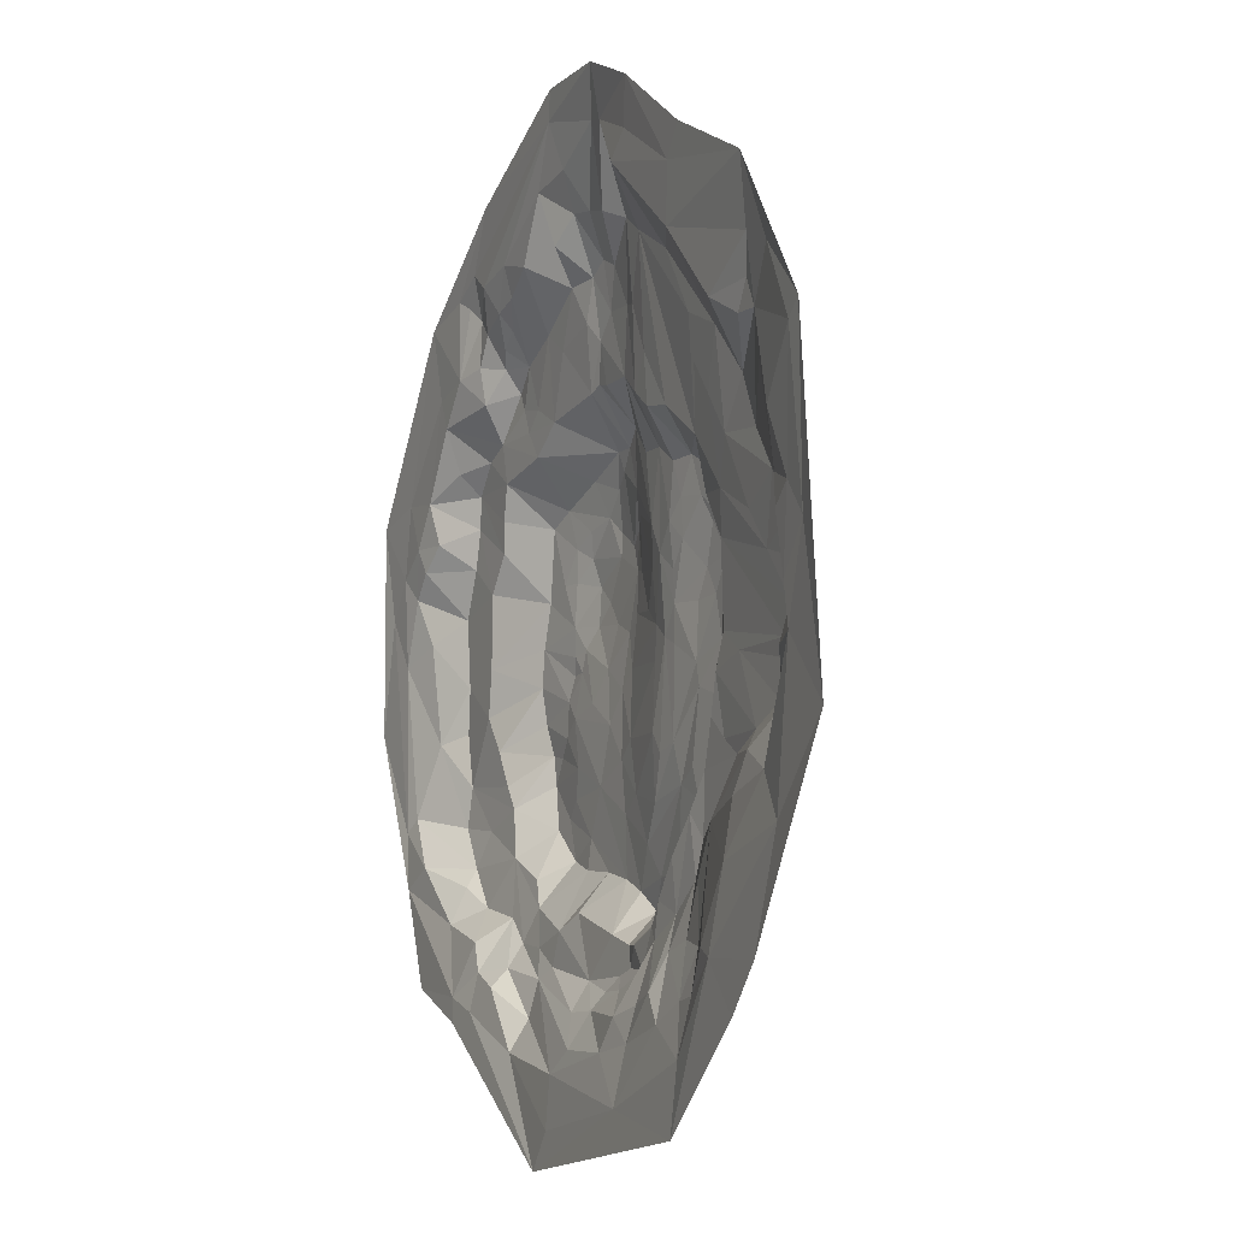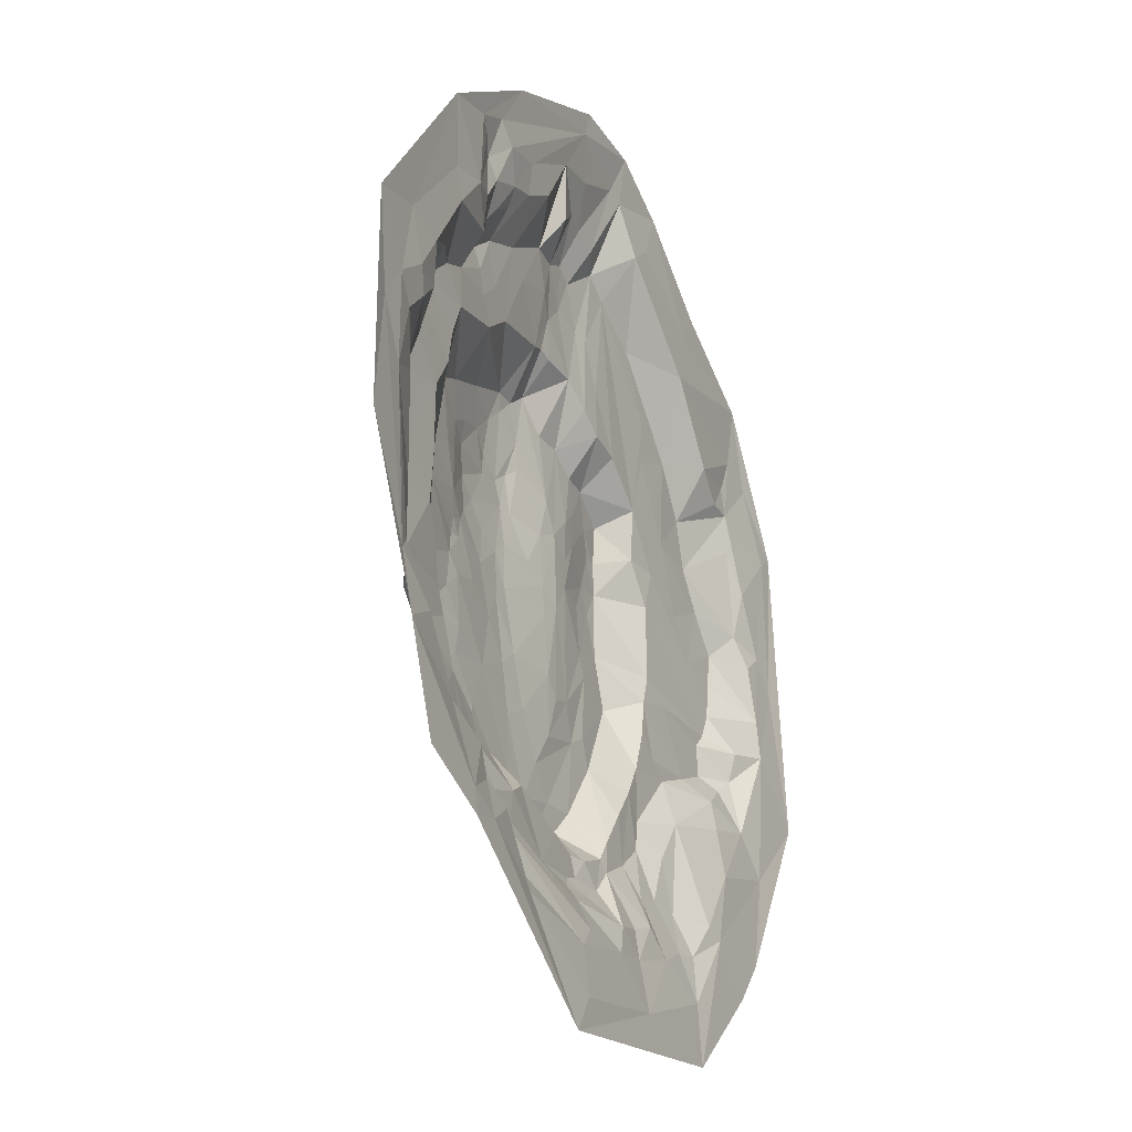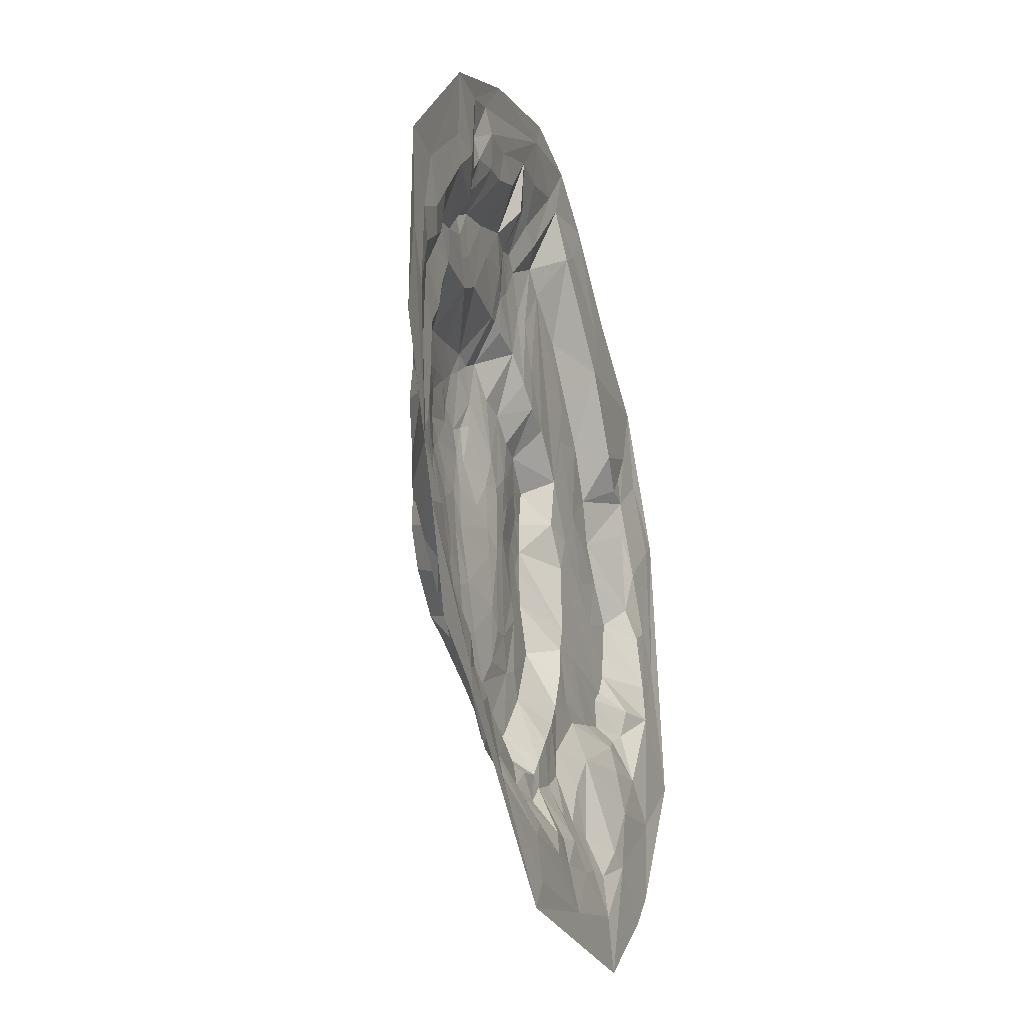
<metadata>
{"format":"obj","ext":"obj","renderer":"f3d","projection":"perspective","resolution":1024,"background":"white","views":[{"elev":-7.0,"azim":65.6,"up":"+Z"},{"elev":-26.4,"azim":-65.1,"up":"+Z"},{"elev":-31.8,"azim":-73.0,"up":"+Z"}]}
</metadata>
<code>
v -8.156 0 7.591
v -1.043 0 11.65
v 2.923 0 10.89
v 8.223 0 7.892
v -5.753 0.09258 8.469
v -1.237 0.04187 10.95
v -6.712 0.118 6.14
v -4.025 0.1339 8.338
v -0.8431 0.2304 9.799
v 0.3689 0.6298 8.621
v 1.974 0.1102 9.248
v 4.747 0.0862 7.179
v -5.009 0.5737 6.578
v -4.481 0.537 6.938
v -1.656 0.3834 8.265
v -0.535 1.068 7.792
v 6.493 0.1706 5.37
v 7.928 0.2791 5.471
v 9.111 0.1049 5.908
v -10.24 0.09911 1.798
v -5.889 0.4418 5.424
v -1.404 1.05 6.543
v -0.3857 1.186 6.596
v 0.5439 1.146 6.547
v 4.082 0.9005 5.638
v -11.4 0 -1.971
v -4.662 1.04 4.6
v -1.164 1.262 5.124
v 8.358 0.3223 3.804
v -7.482 0.9824 3.52
v -5.878 0.9882 3.593
v -1.835 2.027 3.771
v -1.241 2.033 3.778
v 0.3476 1.818 1.809
v 0.2782 1.202 5.035
v 1.687 1.08 4.126
v 1.327 1.766 1.751
v 3.327 1.904 2.514
v 6.415 1.072 1.242
v 8.82 0.3897 1.541
v -9.09 0.1908 1.842
v -7.811 0.9964 1.796
v -5.288 1.866 0.743
v -4.072 2.004 1.867
v -1.133 2.204 1.925
v -0.9269 2.179 0.9759
v 1.847 1.835 1.308
v 9.636 0.14 -0.6127
v -9.172 0.4199 0.09021
v -6.858 1.037 1.095
v -4.145 1.984 0.05865
v -1.284 2.249 1.055
v 0.3672 1.916 -0.3447
v 1.421 1.836 -0.01492
v 3.533 2.026 0.7722
v 4.895 1.219 0.8849
v 8.389 0.9303 0.9135
v -8.189 1.009 -1.014
v -2.287 2.224 -0.0389
v -1.182 2.179 0.08044
v 2.355 1.955 -0.05451
v -4.189 2.008 -1.046
v -3.144 1.979 -1.764
v -1.285 2.1 -1.135
v 0.3878 1.871 -1.145
v 1.441 1.797 -2.966
v 3.428 1.965 -0.9636
v 9.834 0.129 -1.562
v -5.492 1.869 -2.081
v -4 1.917 -2.024
v -2.274 2.011 -2.304
v 4.498 1.178 -2.703
v 7.718 1.067 -1.819
v -7.038 1.028 -1.819
v -4.867 1.996 -2.887
v -1.336 1.962 -4.332
v 0.4924 1.813 -4.188
v 2.357 1.801 -3.539
v 8.645 0 -7.569
v -8.679 0.07602 -5.293
v -8.184 0.9677 -4.357
v -5.924 1.227 -4.004
v -4.363 1.969 -4.31
v -3.135 1.944 -4.784
v 0.6169 1.901 -5.779
v 2.167 1.098 -6.314
v 5.672 1.168 -3.528
v -2.162 1.206 -6.471
v -0.3752 1.209 -6.978
v 0.2191 1.993 -6.493
v 3.03 1.094 -6.61
v -4.331 1.186 -6.318
v 0.5969 1.198 -7.688
v 7.116 0.1327 -5.703
v -8.656 0 -8.136
v -3.887 0.9985 -7.219
v 1.445 0.4019 -8.69
v 3.342 0.7715 -7.378
v 6.043 0.1629 -7.298
v -5.957 0.2804 -7.077
v -4.909 0.6659 -7.668
v -3.61 0.8719 -7.916
v -0.5962 0.2661 -9.405
v 2.213 0.3428 -9.236
v 5.081 0.1251 -9.481
v -5.712 0.06171 -8.668
v -3.733 0.224 -9.537
v 7.708 0 -8.649
v -3.998 1.948 -3.884
v -1.277 1.969 -5.764
v -0.05173 1.89 -5.053
v 1.764 1.828 -3.879
v 2.654 1.799 -4.231
v 4.149 1.205 -3.75
v 5.102 1.175 -3.18
v 6.709 1.058 -3.108
v 7.334 0.5485 -3.577
v 8.219 0.7132 -2.948
v 9.402 0.09718 -5.053
v -4.94 1.932 -4.534
v -2.205 1.954 -5.579
v -0.5097 1.955 -6.044
v 1.003 1.932 -6.378
v 1.805 1.113 -6.857
v 3.562 1.147 -4.578
v 4.113 1.187 -5.129
v -7.337 0.619 -5.786
v -5.612 1.136 -5.154
v -4.537 1.22 -5.68
v -3.963 1.932 -5.273
v -3.188 1.883 -5.503
v -3.123 1.002 -7.653
v -1.328 1.093 -7.95
v -0.2533 1 -8.186
v 0.121 1.164 -7.852
v 0.4421 1.229 -7.199
v 3.892 1.122 -5.93
v 7.123 0.3355 -4.444
v -9.584 0 -5.782
v -6.615 0.8575 -6.274
v -5.437 1.004 -6.527
v -2.873 1.05 -6.863
v 1.467 1.06 -7.738
v 2.048 1.066 -7.124
v 4.955 0.6556 -7.274
v 4.663 0.7878 -5.961
v 4.154 0.7812 -7.146
v 5.342 0.3074 -8.246
v 6.544 0.08574 -7.519
v -7.369 0.2289 -6.652
v -5.714 0.2629 -7.759
v -4.847 1.011 -7.101
v -1.234 0.627 -8.625
v 3.089 0.4347 -8.179
v 2.342 0.504 -8.454
v 4.659 0.3793 -8.35
v 3.706 0.3163 -8.821
v -6.693 0.02382 -8.331
v -1.252 0.1388 -9.934
v 5.018 0 -11.03
v 2.147 0.08674 -10.54
v -4.854 0 9.856
v 1.139 0 11.66
v -7.882 0.106 5.855
v -6.677 0.08219 8.012
v -5.178 0.09628 8.052
v -2.083 0.1617 9.562
v 1.175 0.1938 10.39
v 2.644 0.1023 9.805
v 5.466 0 9.2
v 4.877 0.04498 8.534
v -5.954 0.3299 6.316
v -5.494 0.3269 7.016
v -4.654 0.2717 7.346
v -3.009 0.2001 8.077
v -3.916 0.2837 7.563
v -0.9648 0.5451 8.86
v 3.059 0.8703 7.223
v 10.58 0 4.53
v 8.163 0.1587 6.324
v -11.4 0 3.185
v -9.874 0.09116 3.579
v -7.581 0.1264 5.128
v -5.268 0.7067 6.178
v -5.172 1.047 5.607
v -4.519 0.9838 6.138
v -3.358 0.9614 6.627
v -1.964 0.9383 7.434
v -1.086 1.066 7.498
v -0.02394 1.104 7.552
v 0.982 0.9252 8.356
v 0.9862 1.067 6.476
v -10.95 0.08508 0.8624
v -6.721 0.9236 4.228
v -4.895 1.024 5.18
v -6.003 0.935 4.539
v -4.154 1.052 5.063
v -3.376 1.122 4.642
v -0.9456 1.182 6.036
v 7.512 0.3063 4.846
v 8.223 0.2968 4.816
v -4.268 1.091 3.974
v -1.544 1.232 4.98
v -0.7683 1.954 4.147
v 1.576 1.061 5.336
v 1.027 1.111 4.535
v 2.605 1.077 3.983
v 4.799 0.9928 3.819
v 5.489 1.016 2.89
v 6.418 0.9571 3.944
v 6.897 0.9968 2.785
v 10.13 0.0233 4.168
v -8.685 0.1284 3.456
v -7.592 1.016 2.75
v -3.058 1.997 3.29
v -1.685 2.097 3.322
v -1.519 2.272 1.634
v -0.9103 2.043 2.806
v -0.01912 1.85 3.46
v 0.7736 1.795 3.447
v 0.771 1.805 1.141
v 1.53 1.769 3.025
v 1.843 1.797 2.222
v 3.939 1.114 3.135
v 2.313 1.827 3.047
v 7.604 0.974 1.844
v 8.958 0.1663 2.764
v -9.371 0.101 2.438
v -8.456 0.297 2.445
v -6.253 1.079 1.988
v -5.005 1.834 2.451
v -3.452 2.082 2.211
v -2.153 2.276 1.992
v -2.658 2.186 2.415
v -0.7755 2.073 2.198
v 0.1808 1.907 0.8897
v 2.637 1.887 2.13
v 9.816 0.1354 1.242
v 10.51 0.08715 0.4571
v -9.668 0.2101 1.242
v -4.097 2.014 1.086
v -4.578 1.923 1.078
v -3.504 2.153 1.577
v -2.199 2.265 1.469
v 1.397 1.827 0.7192
v 3.378 1.975 1.57
v 3.011 1.977 1.538
v 4.128 1.27 1.881
v 7.223 1.051 0.3296
v -8.352 1.004 0.6512
v -6.897 1.036 -0.6768
v -5.506 1.805 -0.3149
v -3.244 2.191 0.005245
v -2.759 2.257 0.4928
v -1.6 2.19 -0.2994
v -0.2489 2.017 0.02981
v 3.079 2.005 0.01811
v 8.376 0.9776 0.0461
v 9.245 0.182 0.7876
v -9.907 0.08144 -4.41
v -10.16 0.1471 -0.3749
v -8.897 0.5465 -2.342
v -4.112 1.987 -0.6187
v -3.67 2.053 -0.4788
v -3.8 2.013 -0.9912
v -2.55 2.097 -1.033
v 0.9669 1.838 -0.6894
v 1.423 1.839 -0.8803
v 2.377 1.887 -1.356
v 3.47 2 0.17
v 4.976 1.228 -1.014
v -5.593 1.788 -1.209
v -4.376 1.937 -1.625
v -1.751 2.079 -1.564
v -1.069 1.961 -2.707
v 0.4213 1.791 -2.676
v 0.8259 1.776 -3.15
v 2.566 1.859 -1.88
v 3.771 1.896 -2.259
v 4.661 1.203 -1.8
v 8.032 1.026 -1.451
v -5.306 1.969 -2.802
v -4.471 1.938 -2.461
v -3.839 1.935 -3.179
v -1.586 1.986 -3.131
v -0.6715 1.914 -3.945
v 7.747 1.048 -2.655
v 8.836 0.4494 -1.751
v 8.732 0.6008 -2.541
v 11.4 0 -3.092
v -9.538 0.1941 -4.086
v -8.045 1.03 -3.395
v -7.015 1.113 -4.478
v -6.573 1.113 -2.643
v -6.248 1.194 -3.468
v -6.273 0.2035 7.783
v -5.906 0.3547 7.417
v -0.3409 0.6427 8.792
v 0.6643 0.2333 10.51
v 5.34 0.879 5.134
v -2.664 1.023 6.146
v -0.7691 1.244 5.033
v 1.639 0.9127 7.934
v -7.626 0.4998 4.054
v 4.172 0.9827 4.584
v -2.105 2.168 2.964
v 5.05 1.132 1.86
v -6.168 1.04 2.745
v -4.32 1.912 2.788
v -3.248 2.244 0.9099
v 2.686 1.995 0.6058
v 8.296 0.9911 -0.8101
v -2.648 1.956 -3.668
v 5.798 1.154 -1.485
v -5.247 2.006 -3.495
v 1.609 1.831 -5.701
v 8.585 0.2543 -4.038
v -7.436 0.908 -5.344
v 5.403 0.7175 -4.828
v 0.5718 0.9393 -8.147
v -0.3563 0.7009 -8.579
v 1.035 0.2665 -9.434
v -4.848 0.227 -8.106
v -3.668 0.6594 -8.792
v -6.639 0 -8.92
v -1.835 0 -12.01
v -1.217 0.02817 -11.12
v -8.32 1.028 -2.105
v 2.822 1.098 -5.44
v 0.9314 1.113 -7.203
f 1 162 165
f 2 6 162
f 165 162 5
f 5 162 6
f 6 2 163
f 213 182 164
f 164 182 1
f 7 164 1
f 7 1 165
f 165 296 7
f 7 296 297
f 297 296 5
f 5 296 165
f 5 166 297
f 5 6 166
f 166 6 8
f 9 167 6
f 8 6 167
f 6 163 299
f 9 6 299
f 9 299 298
f 10 298 299
f 3 168 163
f 163 168 299
f 10 299 168
f 10 168 191
f 3 169 168
f 191 168 11
f 11 168 169
f 170 171 3
f 3 171 169
f 4 171 170
f 11 169 171
f 11 171 12
f 12 171 4
f 7 297 172
f 174 173 166
f 13 173 174
f 297 166 173
f 297 173 172
f 13 184 173
f 172 173 184
f 176 174 8
f 8 174 166
f 14 174 176
f 14 13 174
f 8 175 176
f 8 167 175
f 15 188 167
f 167 188 175
f 9 177 167
f 15 167 177
f 9 298 177
f 16 177 298
f 25 178 300
f 11 12 178
f 178 12 300
f 17 300 12
f 17 12 180
f 180 4 19
f 19 4 179
f 12 4 180
f 1 182 181
f 20 181 182
f 7 183 164
f 213 164 183
f 184 21 172
f 7 172 21
f 7 21 183
f 196 183 21
f 194 183 196
f 21 184 185
f 176 186 14
f 14 186 13
f 187 186 176
f 13 186 184
f 184 186 185
f 175 187 176
f 175 188 187
f 187 188 301
f 22 301 188
f 177 189 15
f 15 189 188
f 16 189 177
f 22 188 189
f 22 189 199
f 199 189 23
f 23 189 16
f 298 190 16
f 10 190 298
f 23 16 190
f 10 191 190
f 23 190 24
f 24 190 191
f 11 303 191
f 303 192 191
f 24 191 192
f 11 178 303
f 25 303 178
f 17 180 18
f 20 193 181
f 26 181 193
f 31 194 196
f 185 195 196
f 27 196 195
f 21 185 196
f 202 196 27
f 31 196 202
f 185 186 195
f 187 197 186
f 27 195 197
f 197 195 186
f 27 197 198
f 187 198 197
f 22 203 301
f 203 198 301
f 187 301 198
f 22 199 203
f 28 203 199
f 28 199 302
f 23 35 199
f 199 35 302
f 24 35 23
f 25 224 303
f 224 207 303
f 300 17 210
f 200 210 17
f 200 17 18
f 18 201 200
f 180 201 18
f 19 201 180
f 19 179 212
f 213 183 304
f 194 304 183
f 30 304 194
f 30 194 31
f 202 198 32
f 32 198 203
f 27 198 202
f 33 203 28
f 33 32 203
f 28 302 204
f 35 204 302
f 33 28 204
f 35 219 204
f 34 204 219
f 303 205 192
f 192 205 206
f 36 206 205
f 24 192 206
f 24 206 35
f 35 206 220
f 36 220 206
f 36 205 207
f 303 207 205
f 25 305 224
f 208 224 305
f 25 300 305
f 208 305 300
f 300 210 209
f 211 209 210
f 200 201 210
f 29 211 201
f 211 210 201
f 19 212 201
f 30 213 304
f 214 213 30
f 31 308 30
f 230 30 308
f 230 214 30
f 32 215 202
f 234 309 215
f 31 202 309
f 309 202 215
f 234 215 306
f 32 306 215
f 33 216 32
f 306 32 216
f 306 216 217
f 33 218 216
f 218 217 216
f 33 204 218
f 34 218 204
f 36 222 220
f 37 220 222
f 35 220 219
f 37 221 220
f 219 220 34
f 34 220 221
f 37 222 223
f 38 225 224
f 36 207 225
f 225 207 224
f 36 225 222
f 222 225 223
f 300 209 208
f 208 209 307
f 39 307 209
f 211 226 209
f 39 209 226
f 212 227 201
f 201 227 29
f 40 29 227
f 182 228 20
f 213 228 182
f 214 229 213
f 42 229 214
f 213 229 228
f 42 41 229
f 41 228 229
f 31 231 308
f 43 230 231
f 231 230 308
f 234 232 309
f 231 309 44
f 44 309 232
f 31 309 231
f 242 231 44
f 43 231 242
f 234 243 232
f 306 233 234
f 306 217 233
f 45 217 218
f 34 235 218
f 45 218 235
f 46 45 235
f 46 235 236
f 236 235 34
f 223 237 47
f 37 223 47
f 223 225 237
f 38 237 225
f 212 238 227
f 40 227 238
f 179 239 212
f 48 238 239
f 238 212 239
f 41 240 228
f 228 240 20
f 41 250 240
f 42 250 41
f 49 240 250
f 42 214 50
f 230 50 214
f 230 43 50
f 44 241 242
f 51 242 241
f 51 43 242
f 232 243 44
f 44 243 241
f 241 243 310
f 51 241 310
f 233 244 234
f 243 234 244
f 310 243 244
f 52 217 45
f 233 217 244
f 244 217 52
f 52 45 46
f 34 221 236
f 53 236 221
f 53 221 267
f 37 245 221
f 267 221 54
f 54 221 245
f 37 47 245
f 245 47 54
f 38 246 237
f 237 246 247
f 55 247 246
f 237 247 47
f 208 307 224
f 224 307 248
f 56 248 307
f 38 224 248
f 38 248 246
f 55 248 56
f 55 246 248
f 249 307 39
f 56 307 249
f 39 226 249
f 57 249 226
f 29 40 211
f 211 40 226
f 57 226 40
f 57 40 259
f 238 259 40
f 42 50 250
f 58 250 50
f 50 43 251
f 51 252 43
f 251 43 252
f 51 310 253
f 310 244 254
f 310 254 253
f 59 253 254
f 244 52 254
f 60 255 52
f 254 52 59
f 59 52 255
f 52 46 60
f 60 46 256
f 46 236 256
f 53 256 236
f 47 311 54
f 61 54 311
f 47 247 311
f 257 311 55
f 55 311 247
f 61 311 257
f 312 56 249
f 57 258 249
f 312 249 258
f 48 259 238
f 26 193 260
f 20 261 193
f 260 193 261
f 20 240 261
f 49 261 240
f 49 262 261
f 250 58 49
f 49 58 262
f 58 50 251
f 51 263 252
f 62 252 263
f 51 253 264
f 51 264 263
f 263 264 265
f 63 265 264
f 62 263 265
f 264 253 266
f 59 266 253
f 63 264 266
f 64 255 60
f 65 64 53
f 53 64 60
f 60 256 53
f 65 53 267
f 54 268 267
f 66 267 268
f 268 54 269
f 61 269 54
f 66 268 269
f 61 257 269
f 67 269 257
f 55 270 257
f 67 257 270
f 270 55 271
f 56 271 55
f 67 270 271
f 67 271 280
f 281 271 56
f 281 314 271
f 57 259 48
f 57 48 258
f 312 258 48
f 68 312 48
f 68 48 239
f 252 272 251
f 272 252 273
f 62 273 252
f 69 272 273
f 62 265 273
f 70 273 265
f 265 63 70
f 71 70 63
f 71 63 266
f 59 255 266
f 64 274 255
f 71 266 274
f 274 266 255
f 71 274 285
f 64 275 274
f 275 285 274
f 65 275 64
f 65 276 275
f 65 267 276
f 66 277 267
f 277 276 267
f 67 278 269
f 66 269 278
f 67 280 279
f 72 279 280
f 116 280 314
f 271 314 280
f 116 115 280
f 72 280 115
f 312 281 56
f 73 314 281
f 262 58 328
f 58 251 74
f 251 272 74
f 273 283 69
f 69 283 282
f 70 283 273
f 75 282 283
f 75 283 284
f 284 283 70
f 284 70 313
f 285 313 71
f 71 313 70
f 76 313 285
f 286 276 77
f 286 275 276
f 275 286 285
f 77 111 286
f 285 286 76
f 76 286 111
f 77 276 277
f 77 277 66
f 278 279 78
f 78 279 113
f 67 279 278
f 114 113 279
f 72 114 279
f 73 287 314
f 116 314 287
f 312 288 281
f 281 288 73
f 73 288 289
f 73 289 287
f 312 68 288
f 289 288 68
f 68 239 290
f 179 290 239
f 261 291 260
f 80 260 291
f 81 291 262
f 261 262 291
f 328 292 262
f 81 262 292
f 81 292 293
f 74 294 292
f 74 272 294
f 69 294 272
f 292 294 295
f 69 282 294
f 82 295 282
f 282 295 294
f 82 282 315
f 75 315 282
f 75 284 315
f 284 109 315
f 83 315 109
f 84 83 109
f 284 313 109
f 76 110 313
f 109 313 84
f 84 313 110
f 76 122 110
f 122 111 85
f 76 111 122
f 66 112 77
f 77 112 111
f 278 112 66
f 85 111 112
f 78 112 278
f 85 112 316
f 78 113 112
f 112 113 316
f 86 316 113
f 87 115 116
f 72 115 114
f 114 115 87
f 117 116 118
f 118 116 287
f 87 116 117
f 287 289 118
f 79 119 290
f 68 290 119
f 292 295 82
f 292 82 293
f 128 293 82
f 82 315 120
f 83 120 315
f 128 82 120
f 84 130 83
f 120 83 130
f 84 110 121
f 110 122 89
f 89 88 110
f 110 88 121
f 89 122 90
f 85 90 122
f 90 85 123
f 85 316 123
f 86 124 316
f 124 123 316
f 114 125 113
f 113 125 329
f 86 113 329
f 114 126 125
f 126 137 125
f 91 125 137
f 114 87 126
f 319 126 87
f 319 87 117
f 117 118 317
f 68 317 289
f 289 317 118
f 119 317 68
f 291 318 80
f 80 318 127
f 81 318 291
f 81 293 318
f 318 293 128
f 128 129 92
f 120 129 128
f 120 130 129
f 129 130 92
f 84 131 130
f 131 92 130
f 84 121 131
f 131 121 142
f 88 142 121
f 133 132 142
f 89 133 88
f 142 88 133
f 89 135 133
f 134 133 135
f 89 90 136
f 89 136 135
f 93 135 136
f 123 330 90
f 124 330 123
f 330 136 90
f 86 144 124
f 86 91 144
f 98 154 91
f 144 91 154
f 146 137 126
f 146 147 137
f 91 137 98
f 98 137 147
f 319 146 126
f 117 138 319
f 138 94 319
f 117 317 138
f 138 317 94
f 119 94 317
f 26 260 139
f 80 139 260
f 318 128 140
f 100 140 141
f 141 140 128
f 131 142 92
f 96 92 142
f 133 134 321
f 93 320 135
f 134 135 320
f 134 320 321
f 97 321 320
f 93 143 320
f 97 320 143
f 155 144 154
f 124 144 143
f 97 143 144
f 145 146 319
f 145 147 146
f 319 94 99
f 319 99 145
f 145 99 148
f 79 149 119
f 99 94 149
f 149 94 119
f 80 127 150
f 150 127 140
f 318 140 127
f 100 150 140
f 100 141 151
f 128 152 141
f 151 141 101
f 101 141 152
f 96 152 92
f 102 152 96
f 128 92 152
f 102 101 152
f 142 132 96
f 102 96 132
f 103 153 321
f 133 321 153
f 133 153 132
f 103 102 153
f 102 132 153
f 321 322 103
f 97 322 321
f 144 155 97
f 104 155 154
f 97 155 104
f 98 157 154
f 104 154 157
f 148 156 145
f 145 156 147
f 105 156 148
f 98 147 156
f 98 156 157
f 156 105 157
f 80 150 139
f 139 150 158
f 100 158 150
f 95 139 158
f 100 151 158
f 106 158 151
f 106 151 323
f 101 323 151
f 102 324 101
f 101 324 323
f 107 323 324
f 103 159 102
f 102 159 324
f 107 324 159
f 161 159 322
f 103 322 159
f 97 104 322
f 161 322 104
f 99 149 148
f 105 148 149
f 105 149 160
f 160 149 108
f 108 149 79
f 95 158 325
f 158 106 325
f 107 106 323
f 325 106 326
f 327 326 107
f 107 326 106
f 107 159 327
f 161 327 159
f 326 327 161
f 157 161 104
f 105 161 157
f 326 161 160
f 105 160 161
f 328 58 74
f 74 292 328
f 329 125 91
f 86 329 91
f 124 143 330
f 93 330 143
f 93 136 330

</code>
